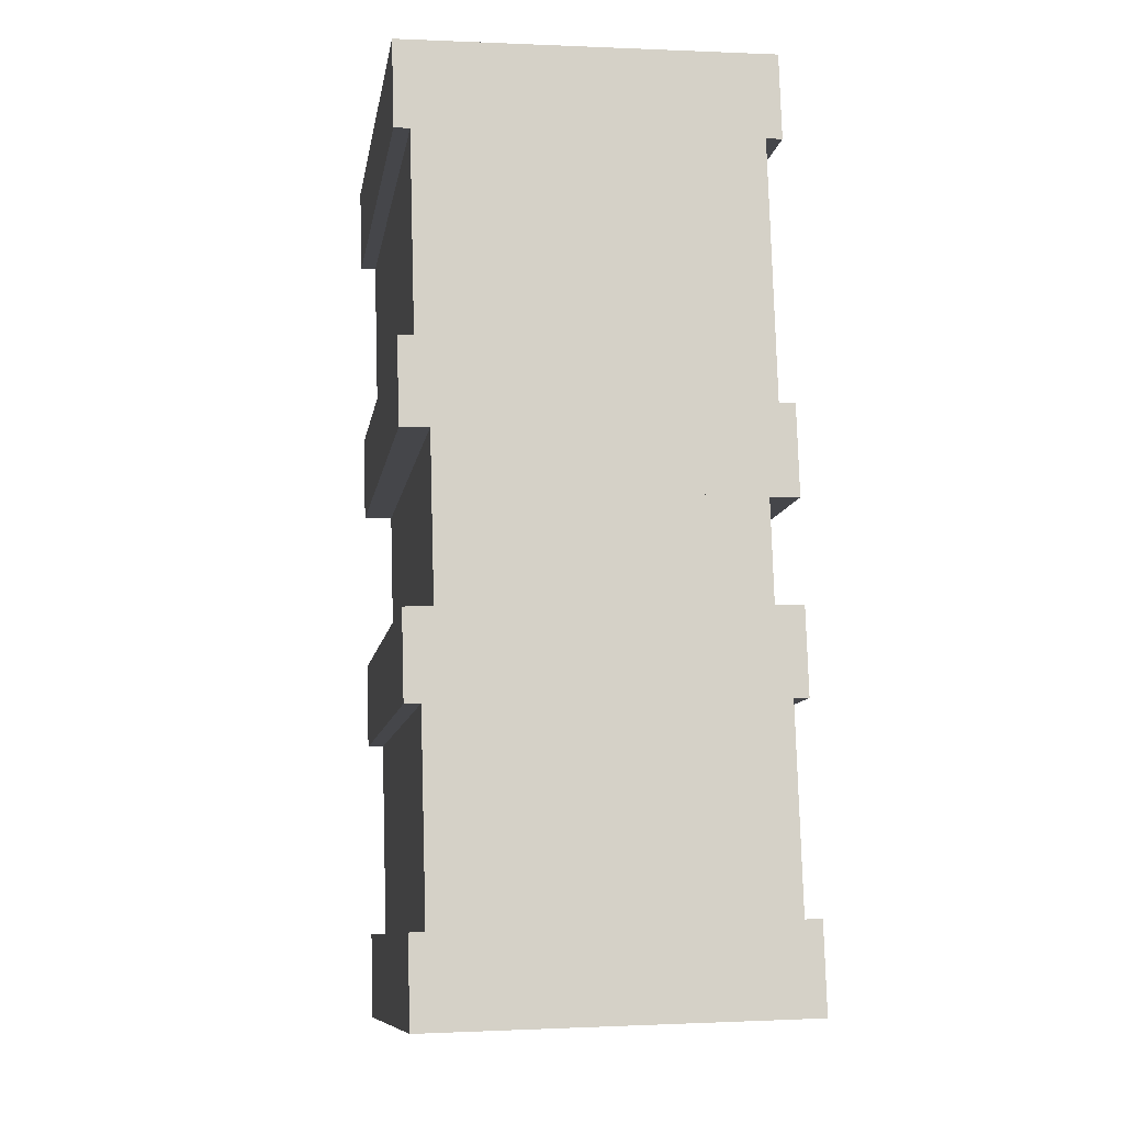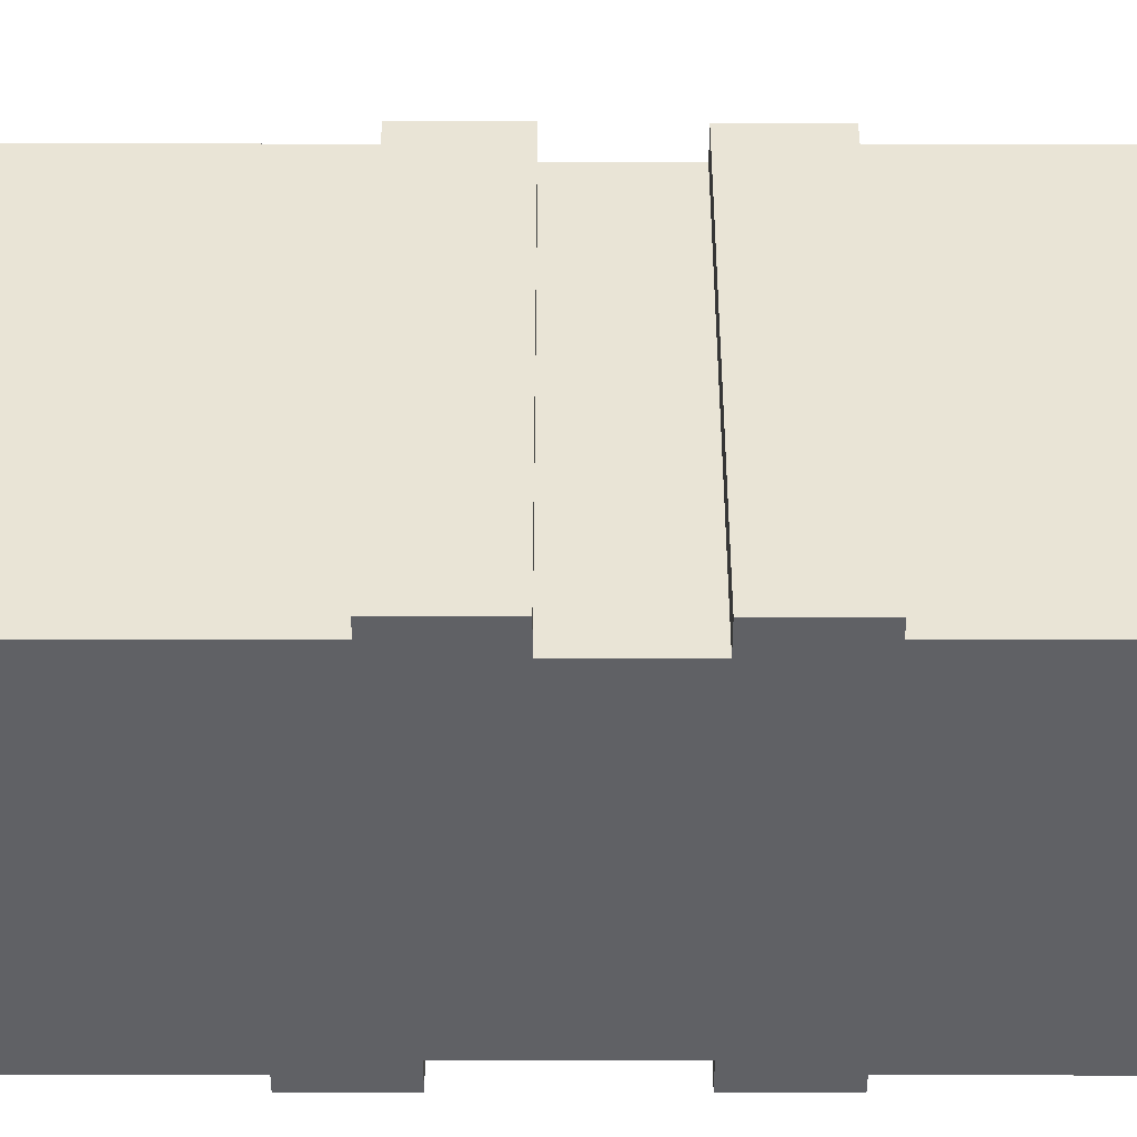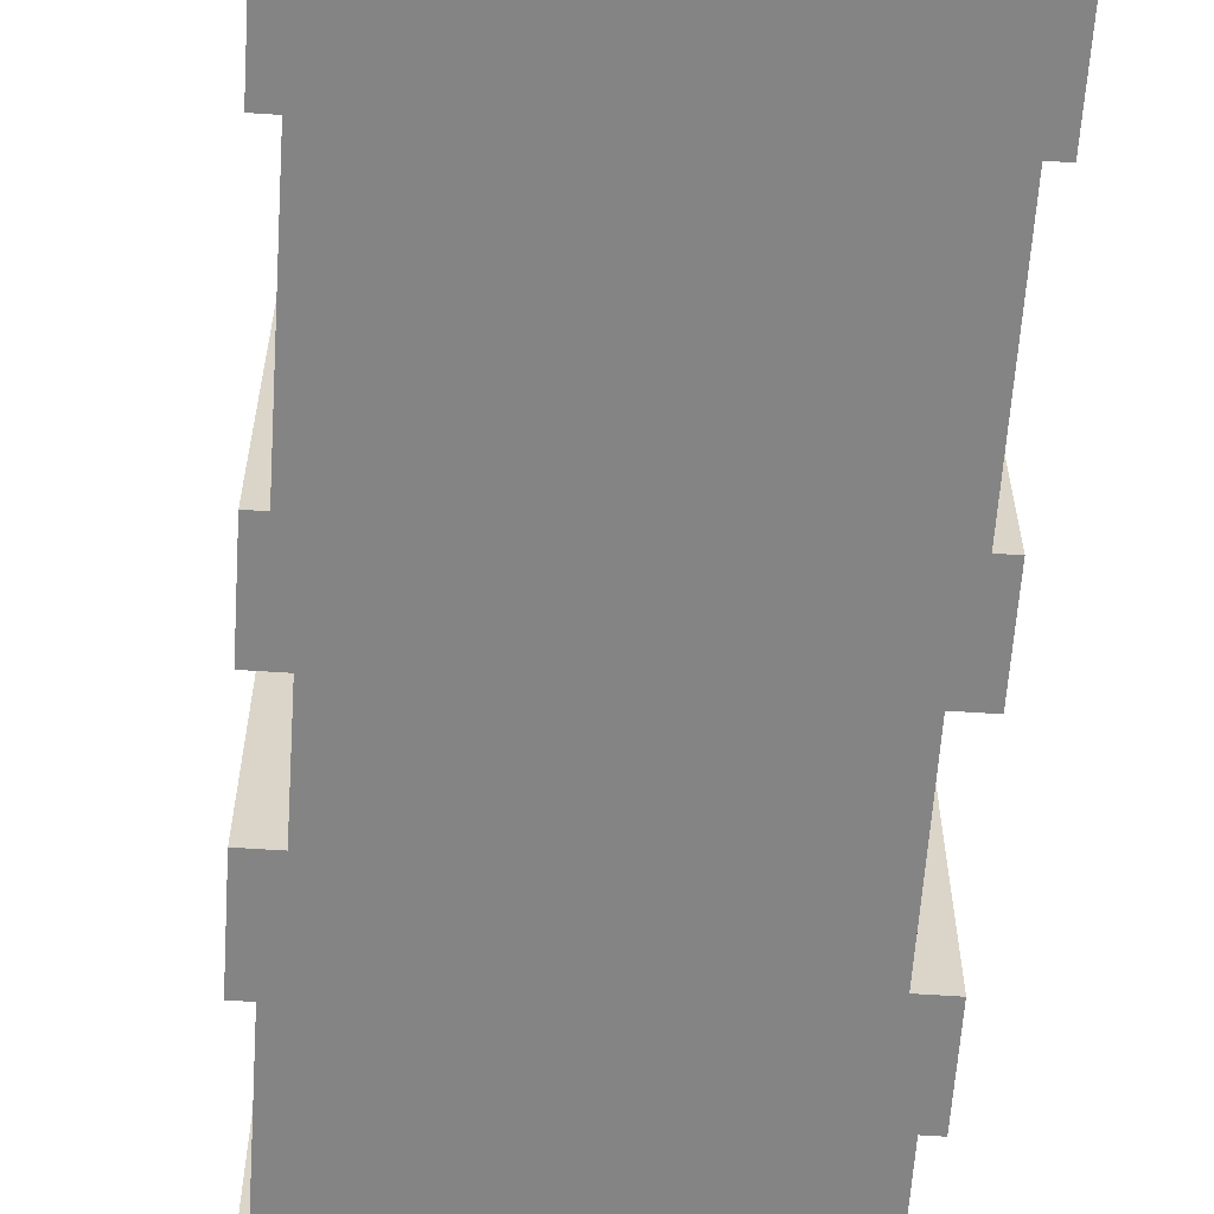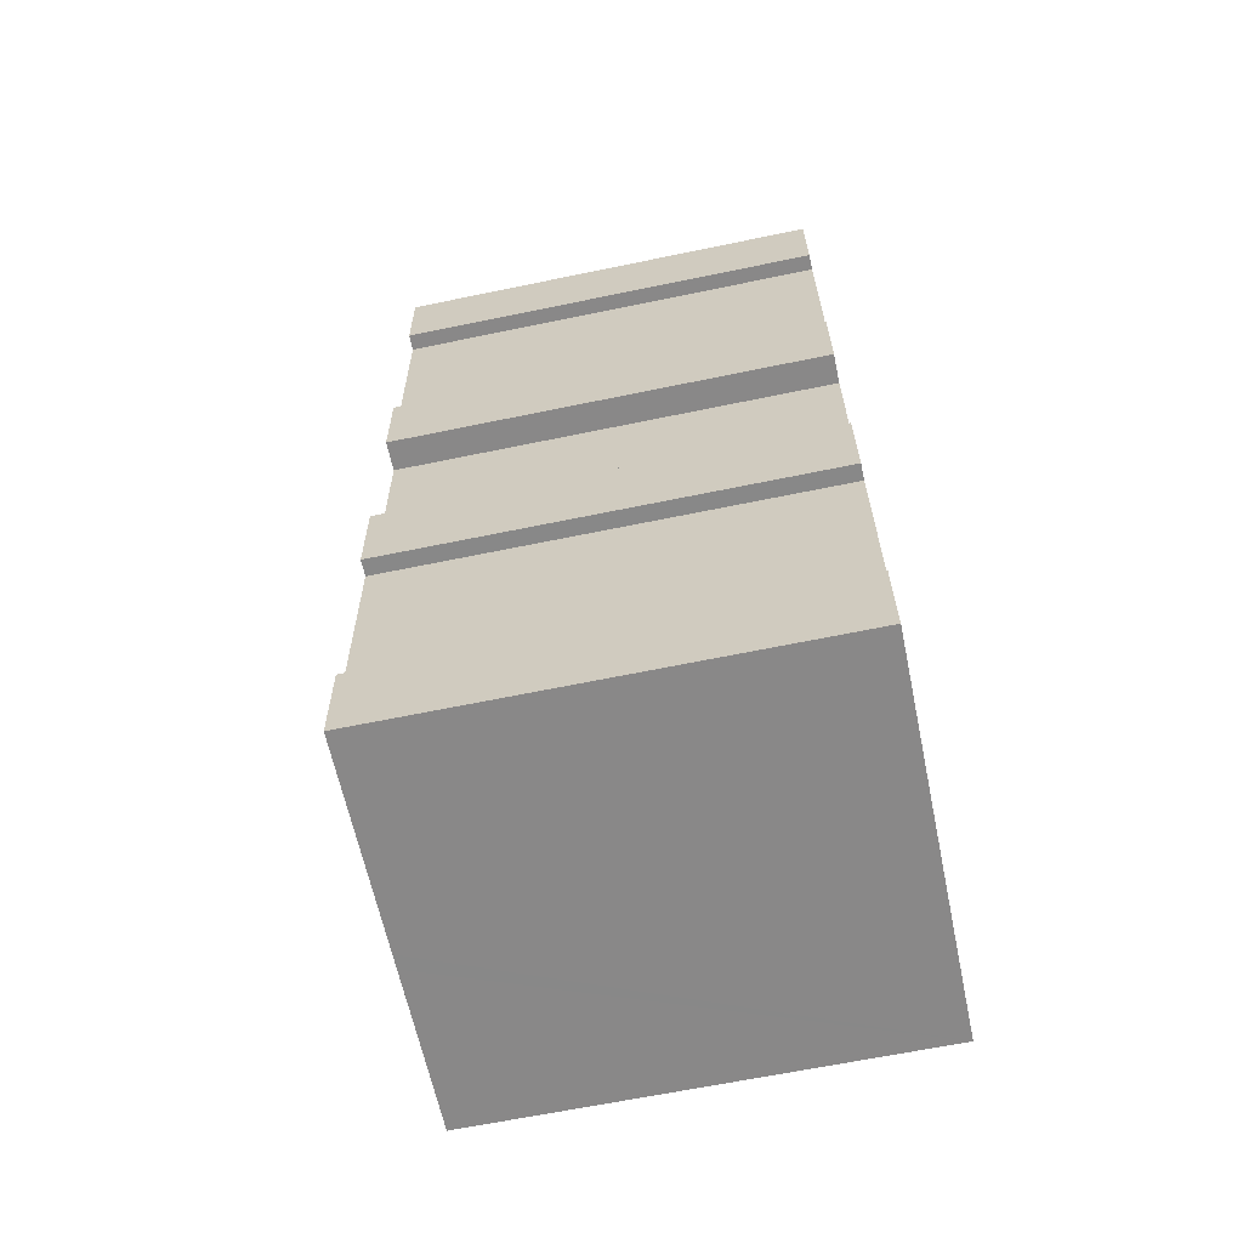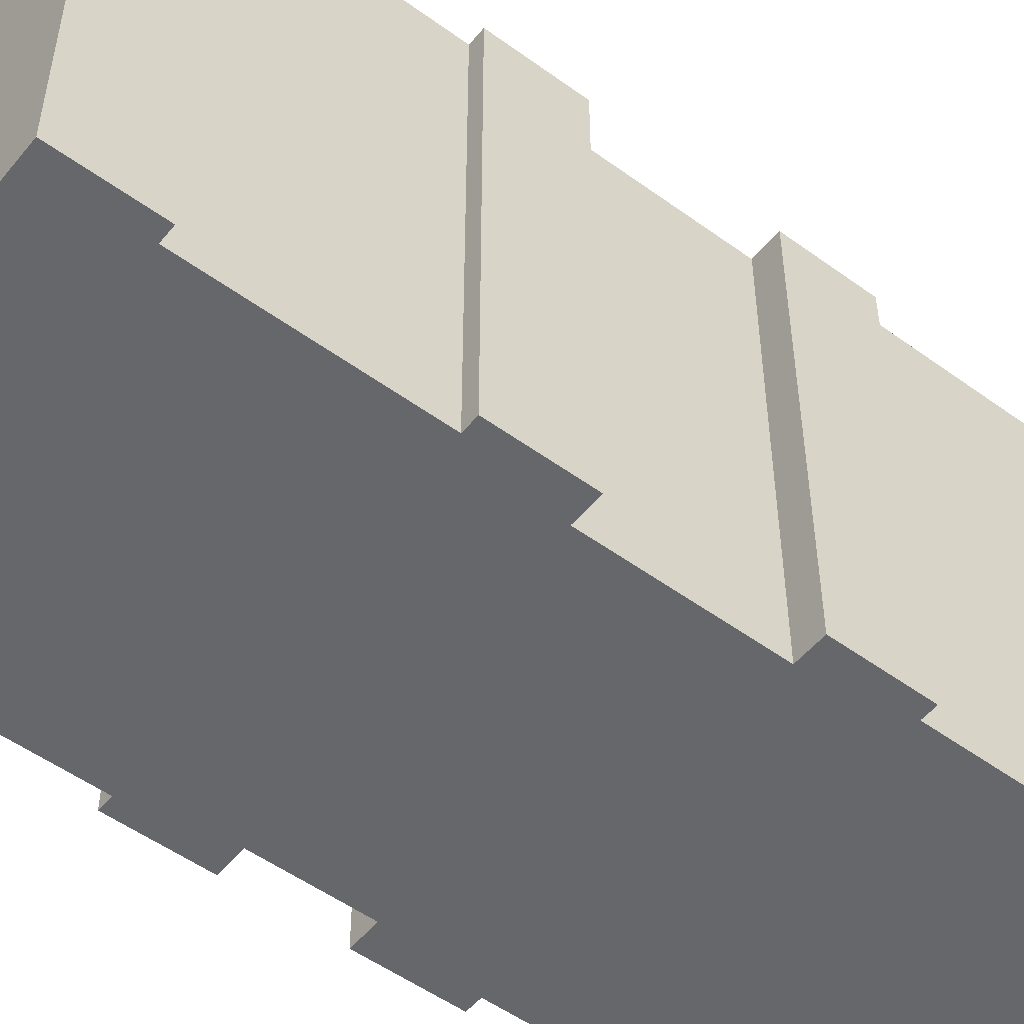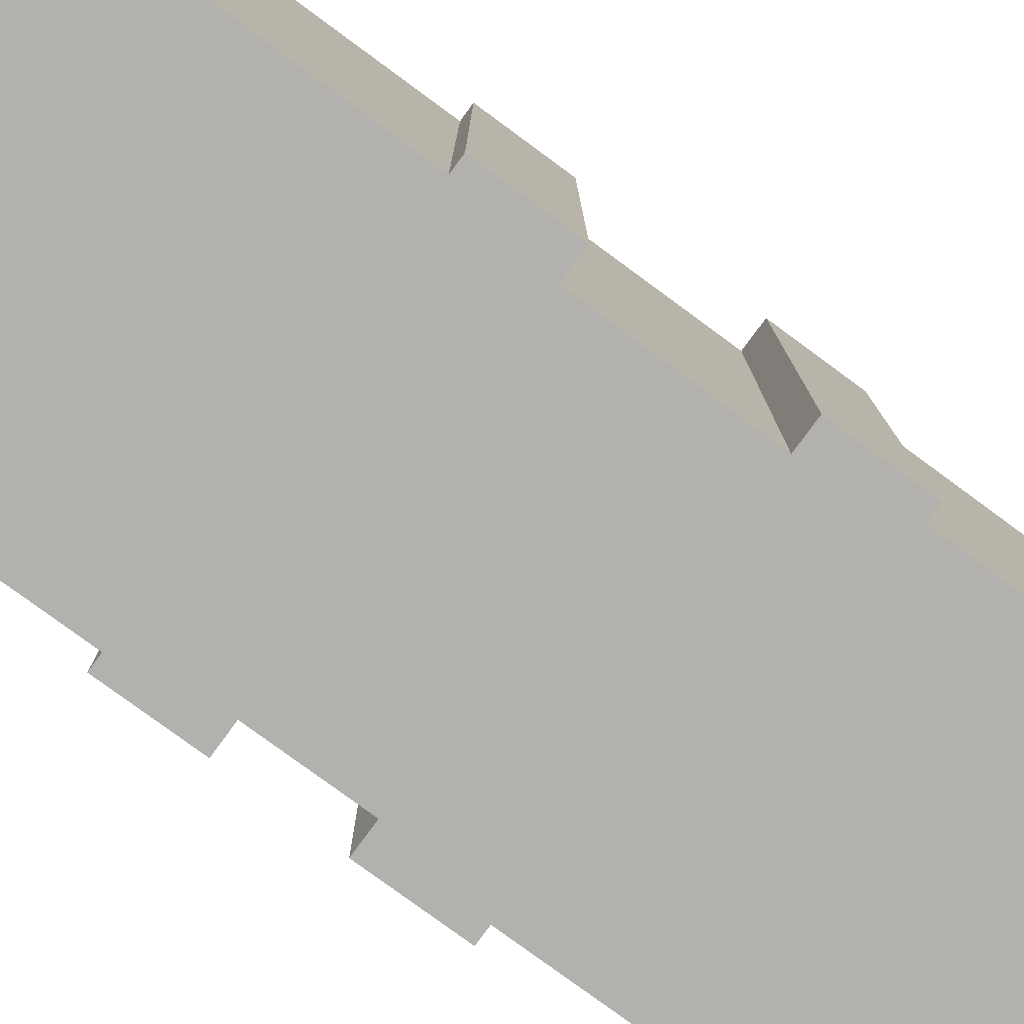
<metadata>
{"format":"obj","ext":"obj","renderer":"f3d","projection":"perspective","resolution":1024,"background":"white","views":[{"elev":-10.3,"azim":-9.4,"up":"+Z"},{"elev":-47.4,"azim":88.2,"up":"+Y"},{"elev":-61.5,"azim":174.4,"up":"+Y"},{"elev":-64.6,"azim":-78.2,"up":"+Z"},{"elev":-52.1,"azim":-129.9,"up":"+Y"},{"elev":-79.2,"azim":-128.0,"up":"+Y"}]}
</metadata>
<code>
v  12.34 27.41 -25.27
v  16.83 27.41 -17.49
v  17.06 27.41 -25.13
v  12.11 27.41 -17.63
v  12.11 1.08e-15 -17.63
v  16.83 1.071e-15 -17.49
v  17.06 1.539e-15 -25.13
v  12.34 1.547e-15 -25.27
v  22.28 24.3 -24.56
v  21.18 24.3 -19.35
v  22.12 24.3 -19.32
v  21.68 24.3 -4.317
v  16.29 24.3 0.49
v  21.53 24.3 0.647
v  11.57 24.3 0.348
v  0 24.3 1.488e-15
v  20.73 24.3 -4.346
v  21.12 24.3 -17.36
v  1.05 24.3 -5.038
v  1.395 24.3 -16.52
v  20.58 24.3 -24.61
v  20.59 24.3 -25.02
v  0.515 24.3 -16.54
v  20.75 24.3 -30.42
v  0.558 24.3 -17.98
v  2.319 24.3 -21.49
v  2.441 24.3 -25.57
v  23.16 24.3 -51.88
v  22.04 24.3 -46.88
v  23.01 24.3 -46.84
v  22.55 24.3 -35.37
v  22.4 24.3 -30.37
v  2.604 24.3 -30.99
v  21.69 24.3 -35.39
v  0.959 24.3 -31.04
v  2.017 24.3 -36.03
v  2.363 24.3 -47.54
v  17.87 24.3 -52.04
v  13.97 24.3 -52.16
v  13.15 24.3 -52.18
v  10.34 24.3 -52.27
v  1.492 24.3 -47.56
v  1.641 24.3 -52.53
v  1.11 24.3 -36.06
v  0.665 24.3 -21.54
v  0.152 24.3 -5.065
v  20.75 1.863e-15 -30.42
v  20.59 1.532e-15 -25.02
v  20.58 1.507e-15 -24.61
v  22.4 1.86e-15 -30.37
v  22.55 2.166e-15 -35.37
v  21.69 2.167e-15 -35.39
v  22.04 2.87e-15 -46.88
v  23.01 2.868e-15 -46.84
v  23.16 3.177e-15 -51.88
v  21.53 -3.962e-17 0.647
v  21.68 2.643e-16 -4.317
v  20.73 2.661e-16 -4.346
v  21.18 1.185e-15 -19.35
v  21.12 1.063e-15 -17.36
v  22.12 1.183e-15 -19.32
v  22.28 1.504e-15 -24.56
v  1.492 2.912e-15 -47.56
v  2.363 2.911e-15 -47.54
v  0.959 1.901e-15 -31.04
v  2.604 1.898e-15 -30.99
v  0.515 1.013e-15 -16.54
v  1.395 1.011e-15 -16.52
v  0 0 0
v  11.57 -2.131e-17 0.348
v  16.29 -3e-17 0.49
v  13.97 3.194e-15 -52.16
v  10.34 3.2e-15 -52.27
v  1.641 3.216e-15 -52.53
v  17.87 3.187e-15 -52.04
v  13.15 3.195e-15 -52.18
v  2.017 2.206e-15 -36.03
v  1.11 2.208e-15 -36.06
v  2.319 1.316e-15 -21.49
v  0.665 1.319e-15 -21.54
v  1.05 3.085e-16 -5.038
v  0.152 3.101e-16 -5.065
v  2.441 1.566e-15 -25.57
v  0.558 1.101e-15 -17.98
v  16.83 24.3 -17.49
v  17.06 24.3 -25.13
v  12.34 24.3 -25.27
v  12.11 24.3 -17.63
g defaultobject
f 1 2 3
f 2 1 4
f 5 2 4
f 2 5 6
f 6 3 2
f 3 6 7
f 7 1 3
f 1 7 8
f 8 4 1
f 4 8 5
f 5 7 6
f 7 5 8
f 9 10 11
f 12 13 14
f 13 12 15
f 15 12 16
f 16 12 17
f 16 17 18
f 16 18 19
f 19 18 20
f 20 18 10
f 20 10 9
f 20 9 21
f 20 21 22
f 20 22 23
f 23 22 24
f 23 24 25
f 25 24 26
f 26 24 27
f 28 29 30
f 31 24 32
f 24 31 27
f 27 31 33
f 33 31 34
f 33 34 29
f 33 29 35
f 35 29 36
f 36 29 37
f 37 29 28
f 37 28 38
f 37 38 39
f 37 39 40
f 37 40 41
f 37 41 42
f 42 41 43
f 44 35 36
f 45 25 26
f 46 16 19
f 22 47 24
f 47 22 21
f 47 21 48
f 48 21 49
f 50 31 32
f 31 50 51
f 52 29 34
f 29 52 53
f 54 28 30
f 28 54 55
f 56 12 14
f 12 56 57
f 58 18 17
f 18 58 10
f 10 58 59
f 59 58 60
f 61 9 11
f 9 61 62
f 47 32 24
f 32 47 50
f 53 30 29
f 30 53 54
f 63 37 42
f 37 63 64
f 65 33 35
f 33 65 66
f 67 20 23
f 20 67 68
f 69 15 16
f 15 69 13
f 13 69 14
f 14 69 56
f 56 69 70
f 56 70 71
f 59 11 10
f 11 59 61
f 51 34 31
f 34 51 52
f 55 38 28
f 38 55 39
f 39 55 40
f 40 55 41
f 41 55 43
f 43 55 72
f 43 72 73
f 43 73 74
f 72 55 75
f 73 72 76
f 77 44 36
f 44 77 78
f 79 45 26
f 45 79 80
f 81 46 19
f 46 81 82
f 57 17 12
f 17 57 58
f 62 21 9
f 21 62 49
f 74 42 43
f 42 74 63
f 64 36 37
f 36 64 77
f 78 35 44
f 35 78 65
f 66 27 33
f 27 66 26
f 26 66 79
f 79 66 83
f 80 25 45
f 25 80 23
f 23 80 67
f 67 80 84
f 68 19 20
f 19 68 81
f 82 16 46
f 16 82 69
f 7 85 86
f 85 7 6
f 8 86 87
f 86 8 7
f 5 87 88
f 87 5 8
f 6 88 85
f 88 6 5
f 50 52 51
f 52 50 47
f 56 58 57
f 58 56 71
f 58 71 72
f 72 71 76
f 76 71 73
f 73 71 70
f 73 70 74
f 74 70 64
f 74 64 63
f 61 49 62
f 49 61 59
f 49 59 60
f 49 60 58
f 49 58 75
f 75 58 72
f 54 75 55
f 75 54 53
f 75 53 52
f 75 52 47
f 75 47 48
f 75 48 49
f 70 66 64
f 66 70 79
f 79 70 81
f 81 70 69
f 66 79 83
f 79 81 68
f 81 69 82
f 68 80 79
f 80 68 67
f 80 67 84
f 66 77 64
f 77 66 65
f 77 65 78

</code>
